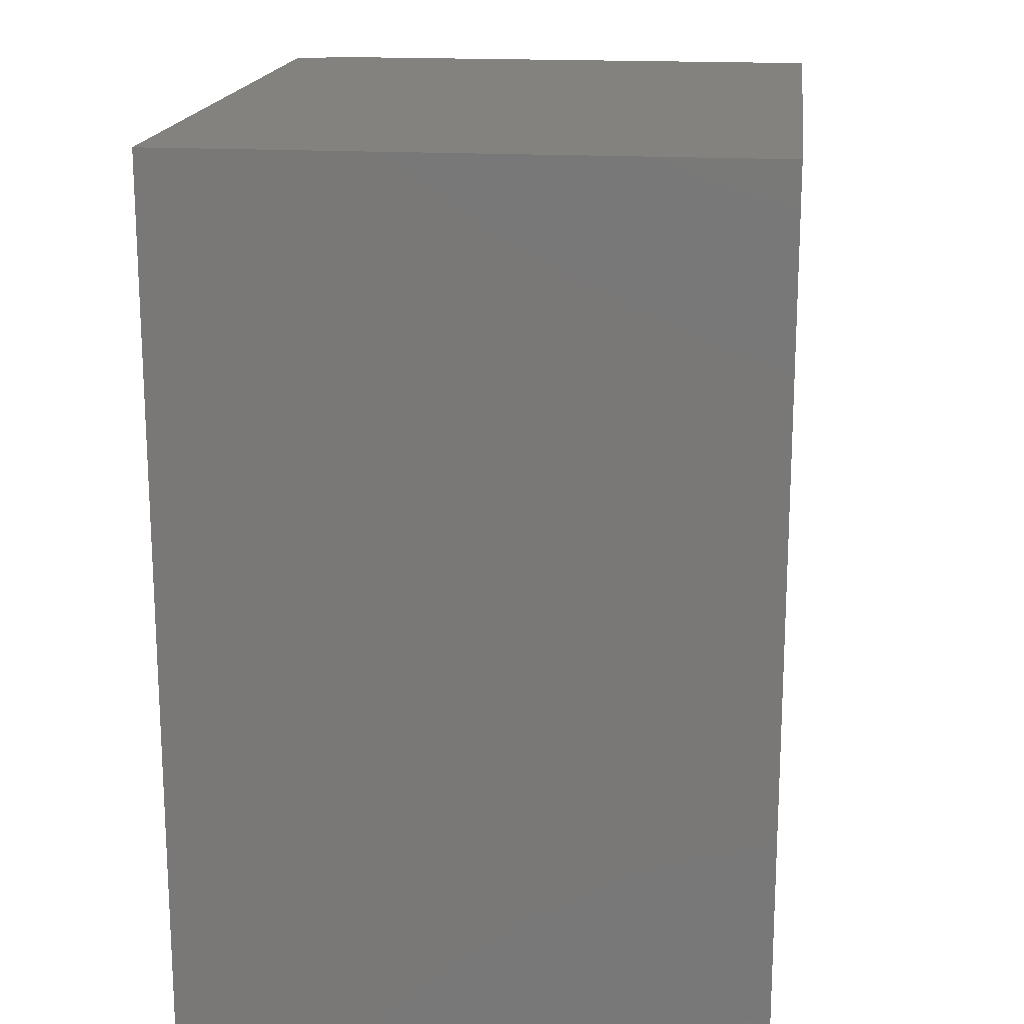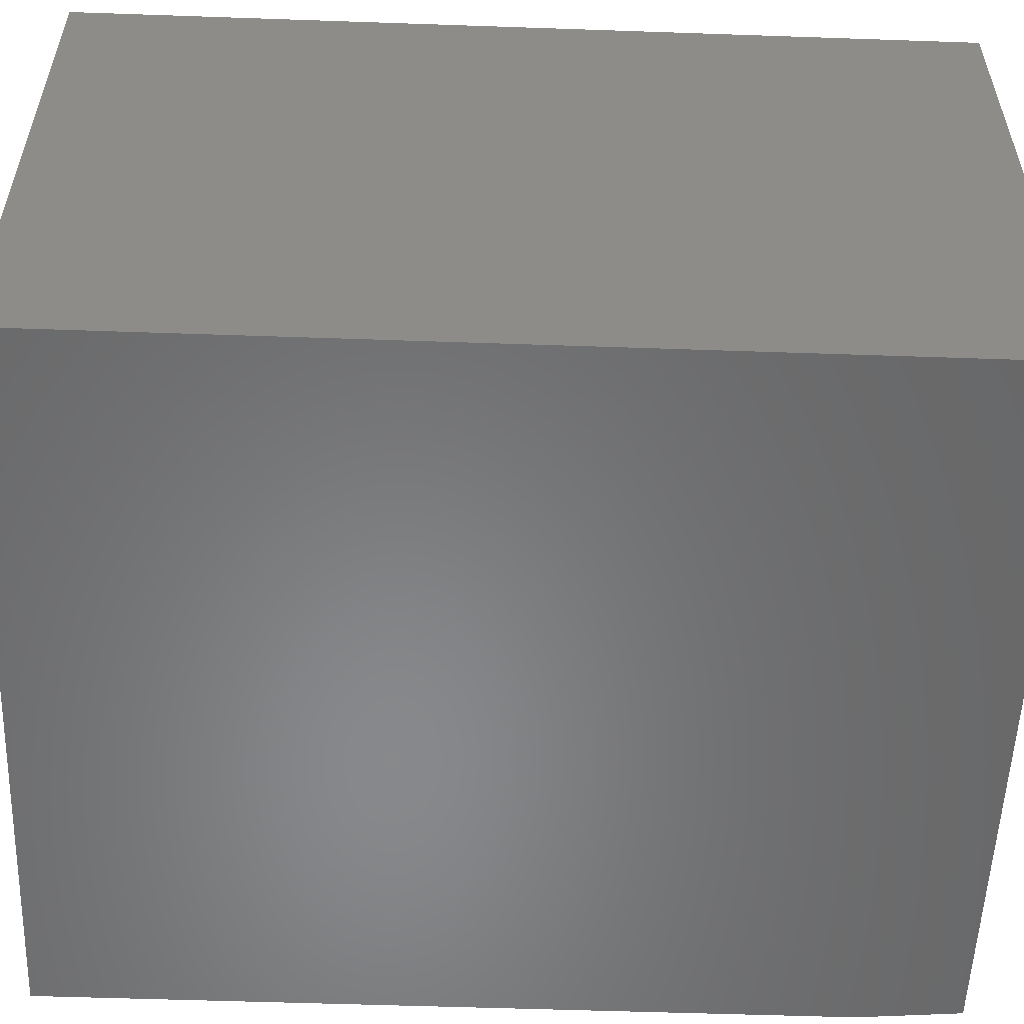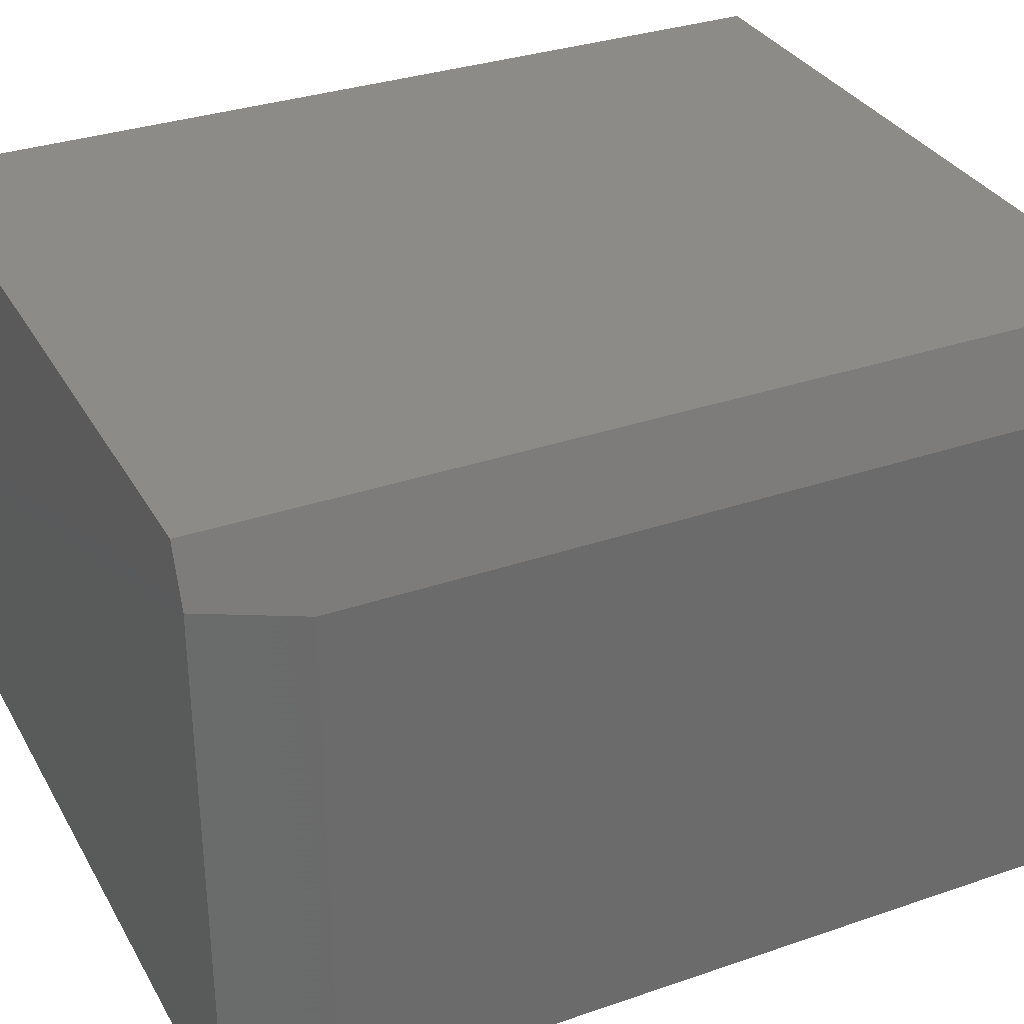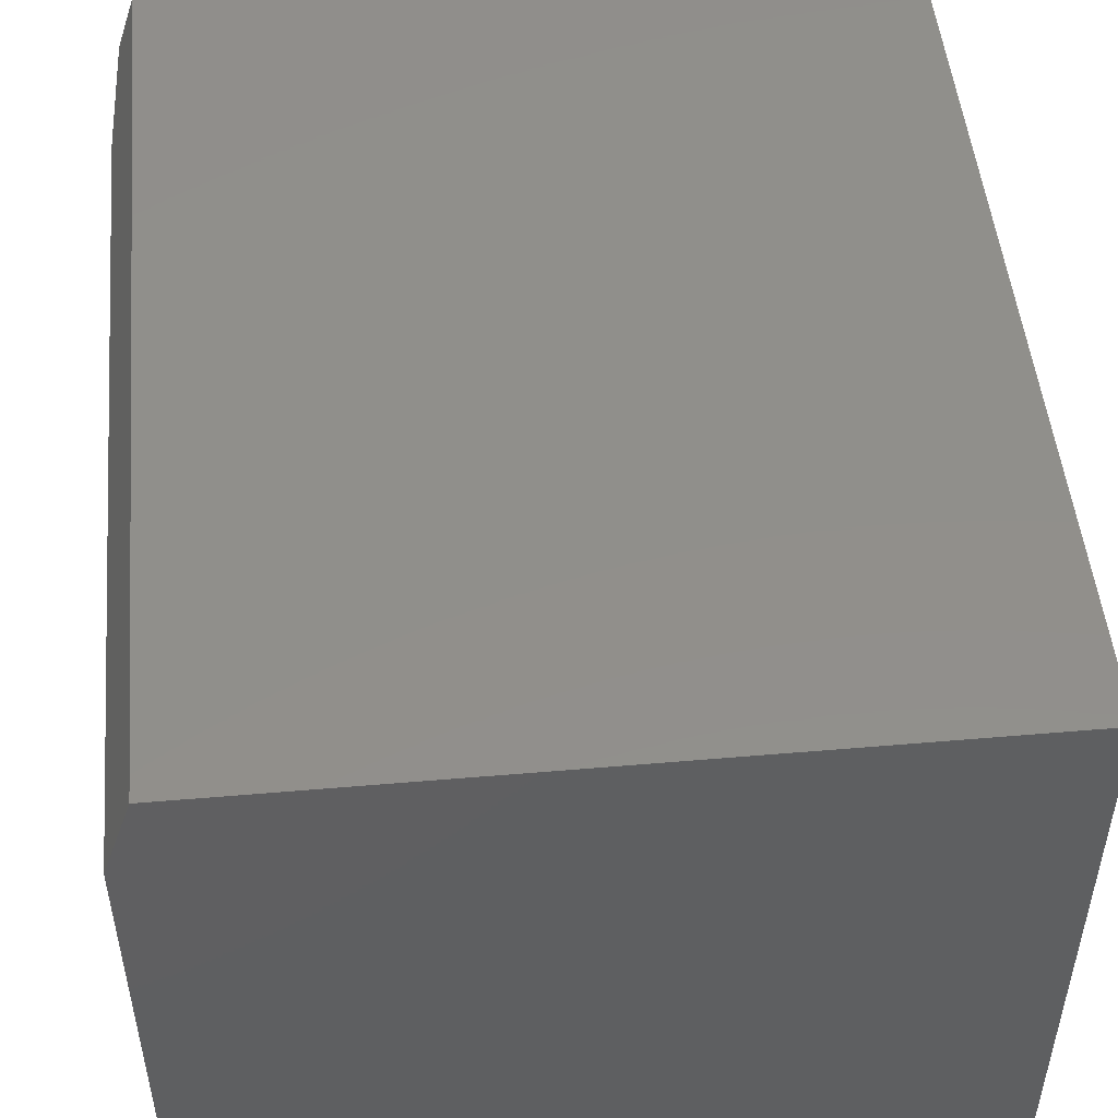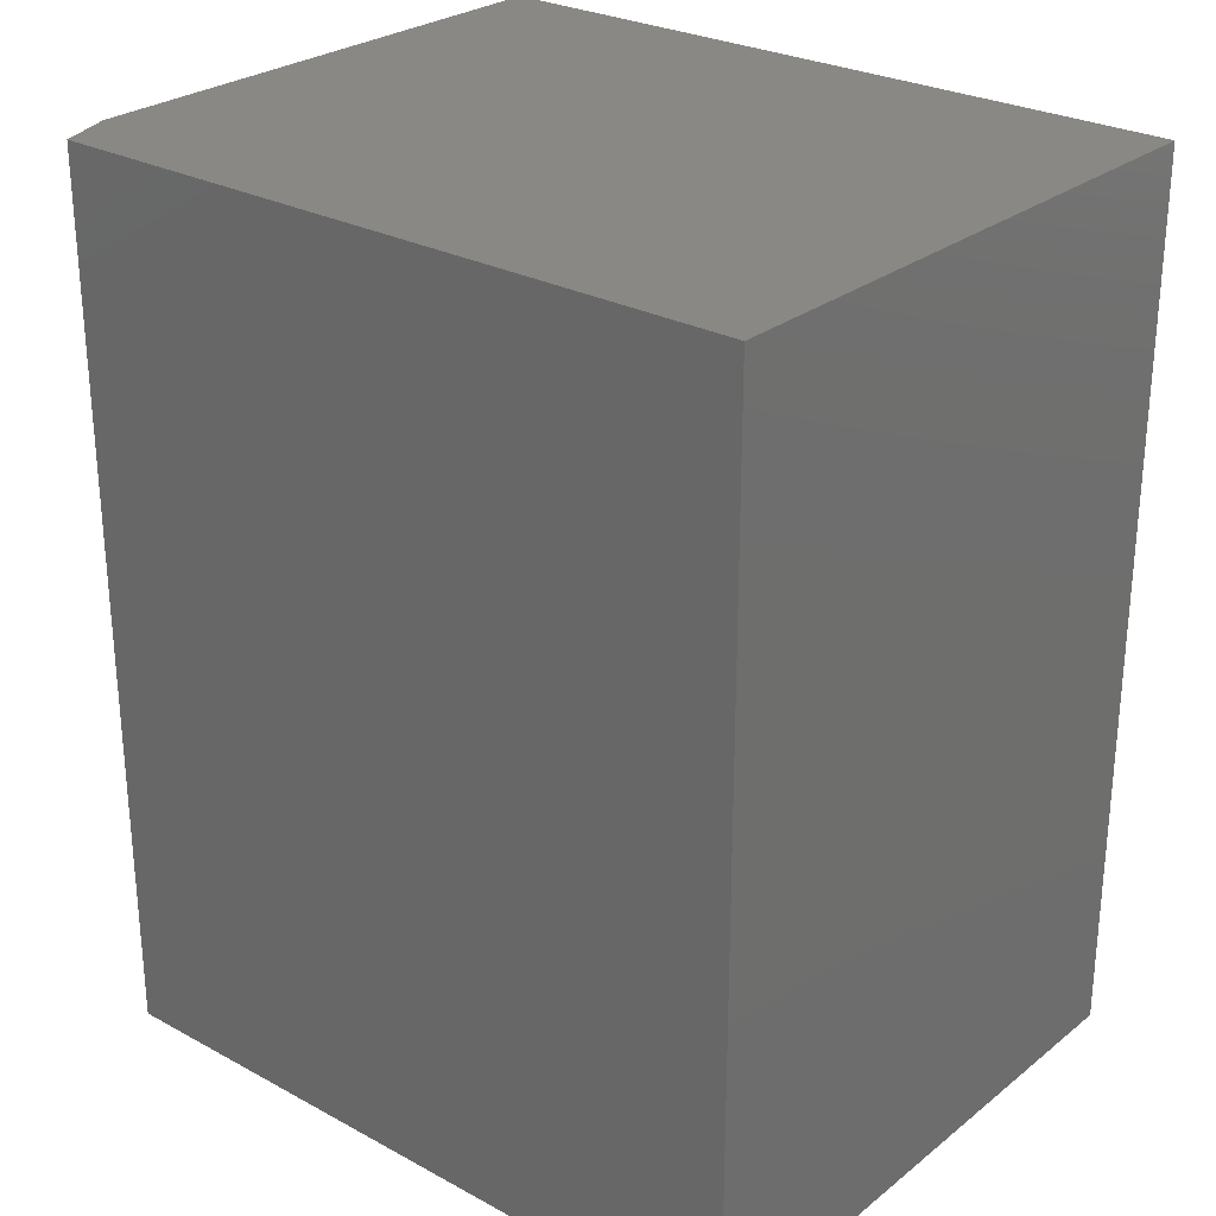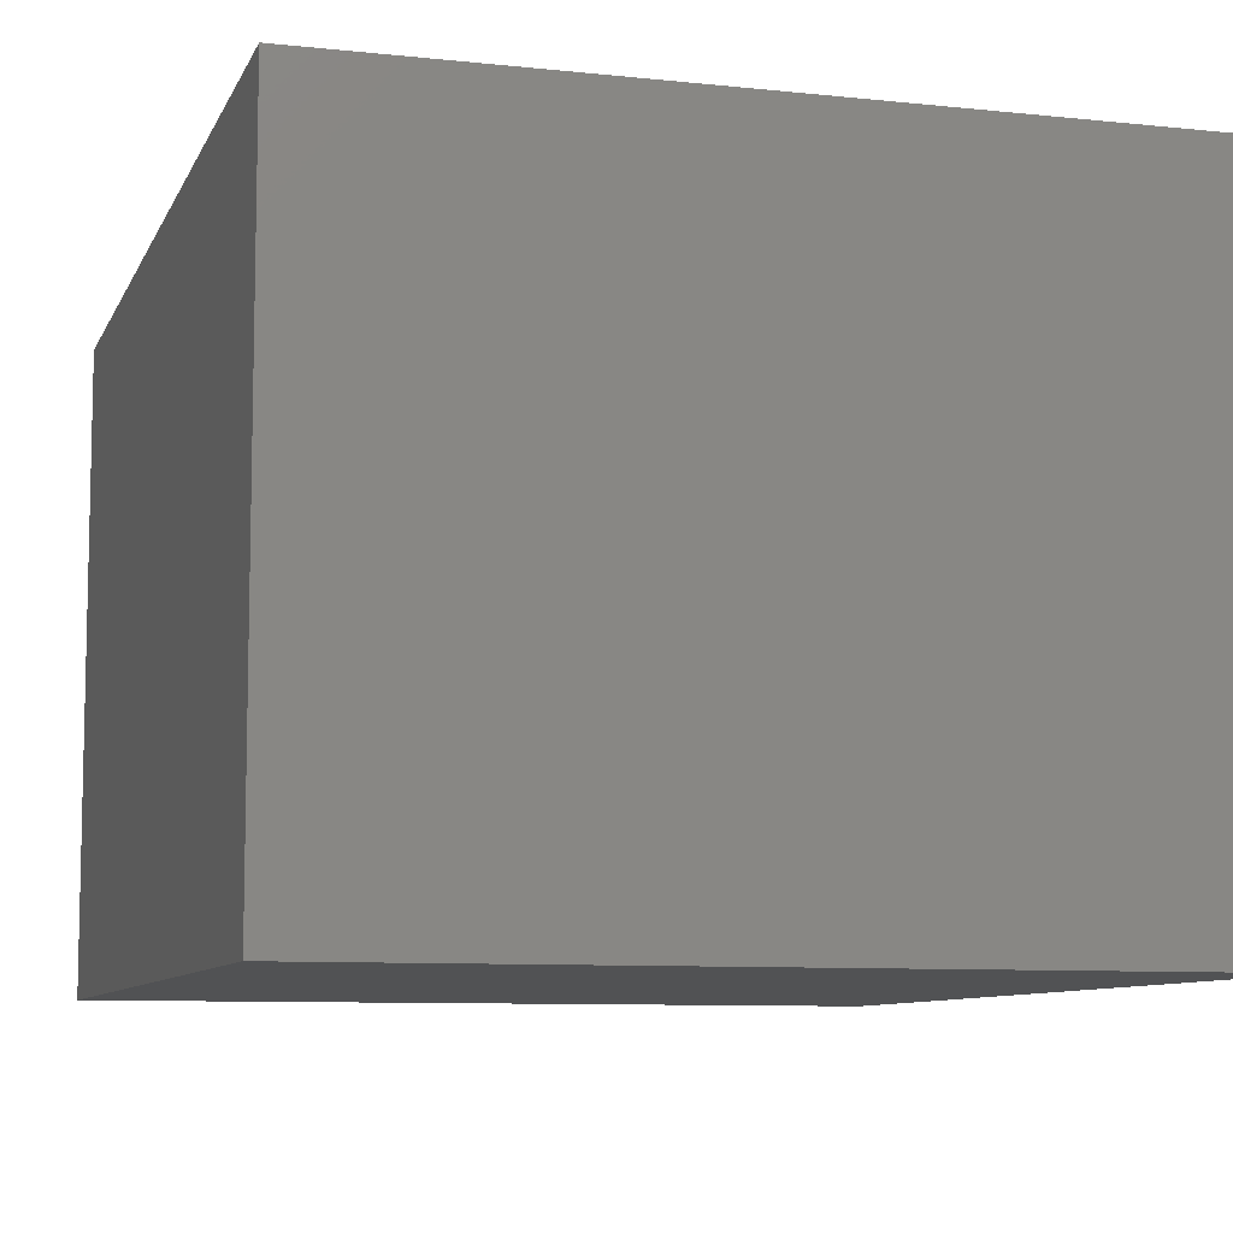
<metadata>
{"format":"stl","ext":"stl","renderer":"f3d","projection":"perspective","resolution":1024,"background":"white","views":[{"elev":17.4,"azim":-83.2,"up":"+Z"},{"elev":-54.9,"azim":-92.1,"up":"+Y"},{"elev":32.6,"azim":64.5,"up":"+Y"},{"elev":49.7,"azim":174.6,"up":"+Y"},{"elev":27.1,"azim":-140.1,"up":"+Z"},{"elev":-8.6,"azim":-16.2,"up":"+Y"}]}
</metadata>
<code>
# stl→obj: 12 verts, 20 faces
v 0.3047 0.2031 0.75
v 0.3047 -0.25 0.75
v 0.3125 0.1797 0.6641
v 0.3125 -0.25 0.6641
v -0.3125 -0.25 0.75
v -0.3125 0.25 0.75
v 0.2891 0.25 0.75
v 0.2891 0.25 0
v -0.3125 0.25 0
v 0.3125 -0.25 0
v 0.3125 0.1797 0
v -0.3125 -0.25 0
f 1 2 3
f 3 2 4
f 5 2 6
f 6 2 1
f 6 1 7
f 8 9 7
f 7 9 6
f 10 11 4
f 4 11 3
f 8 11 9
f 9 11 10
f 9 10 12
f 1 3 7
f 7 3 11
f 7 11 8
f 12 10 5
f 5 10 4
f 5 4 2
f 9 12 6
f 6 12 5

</code>
